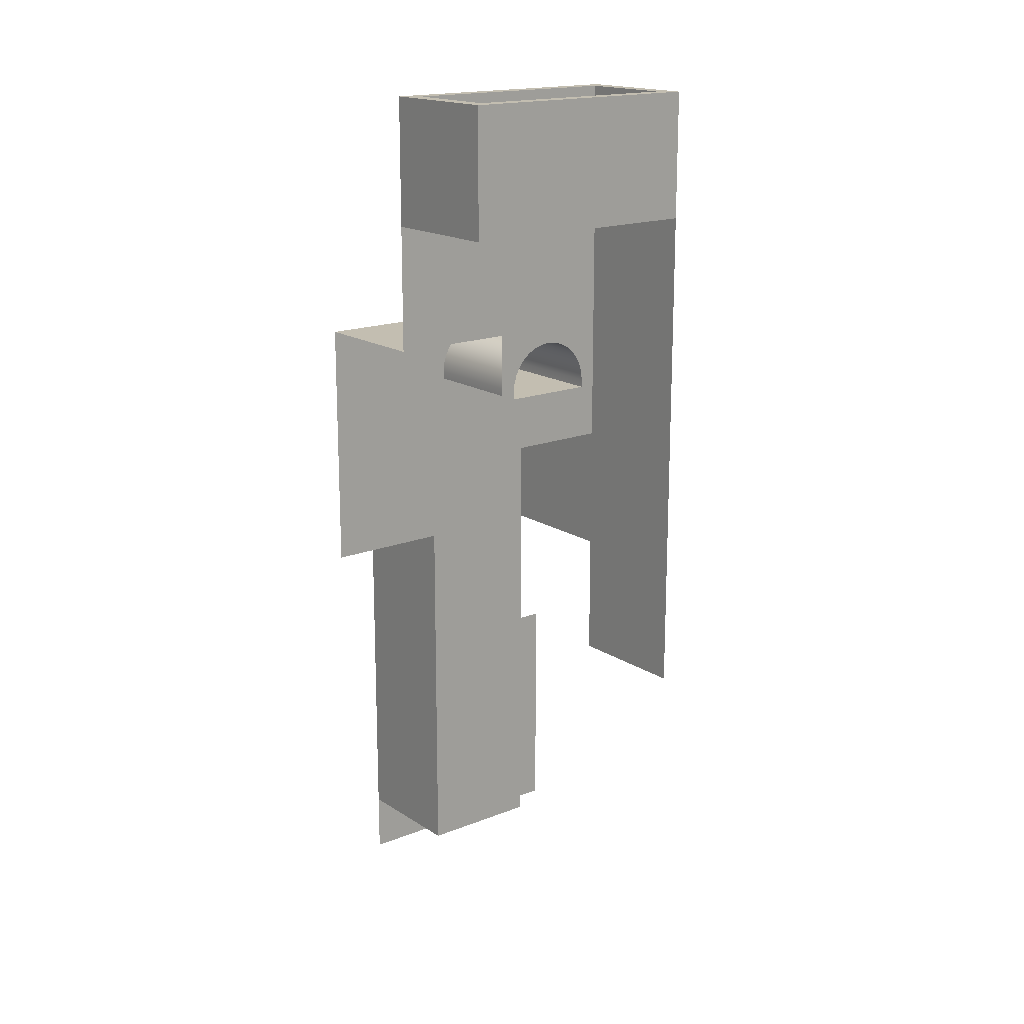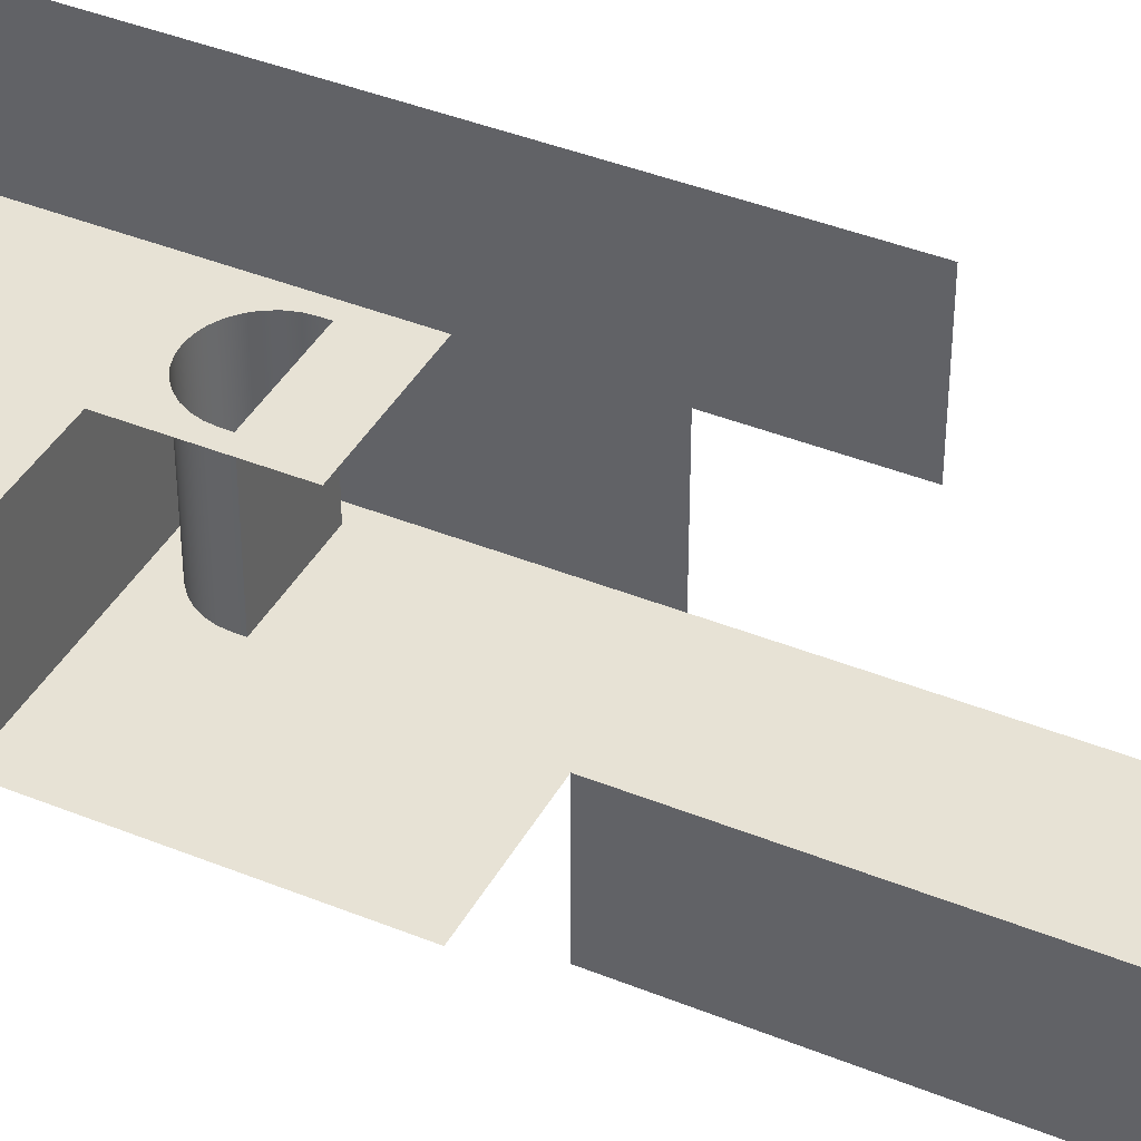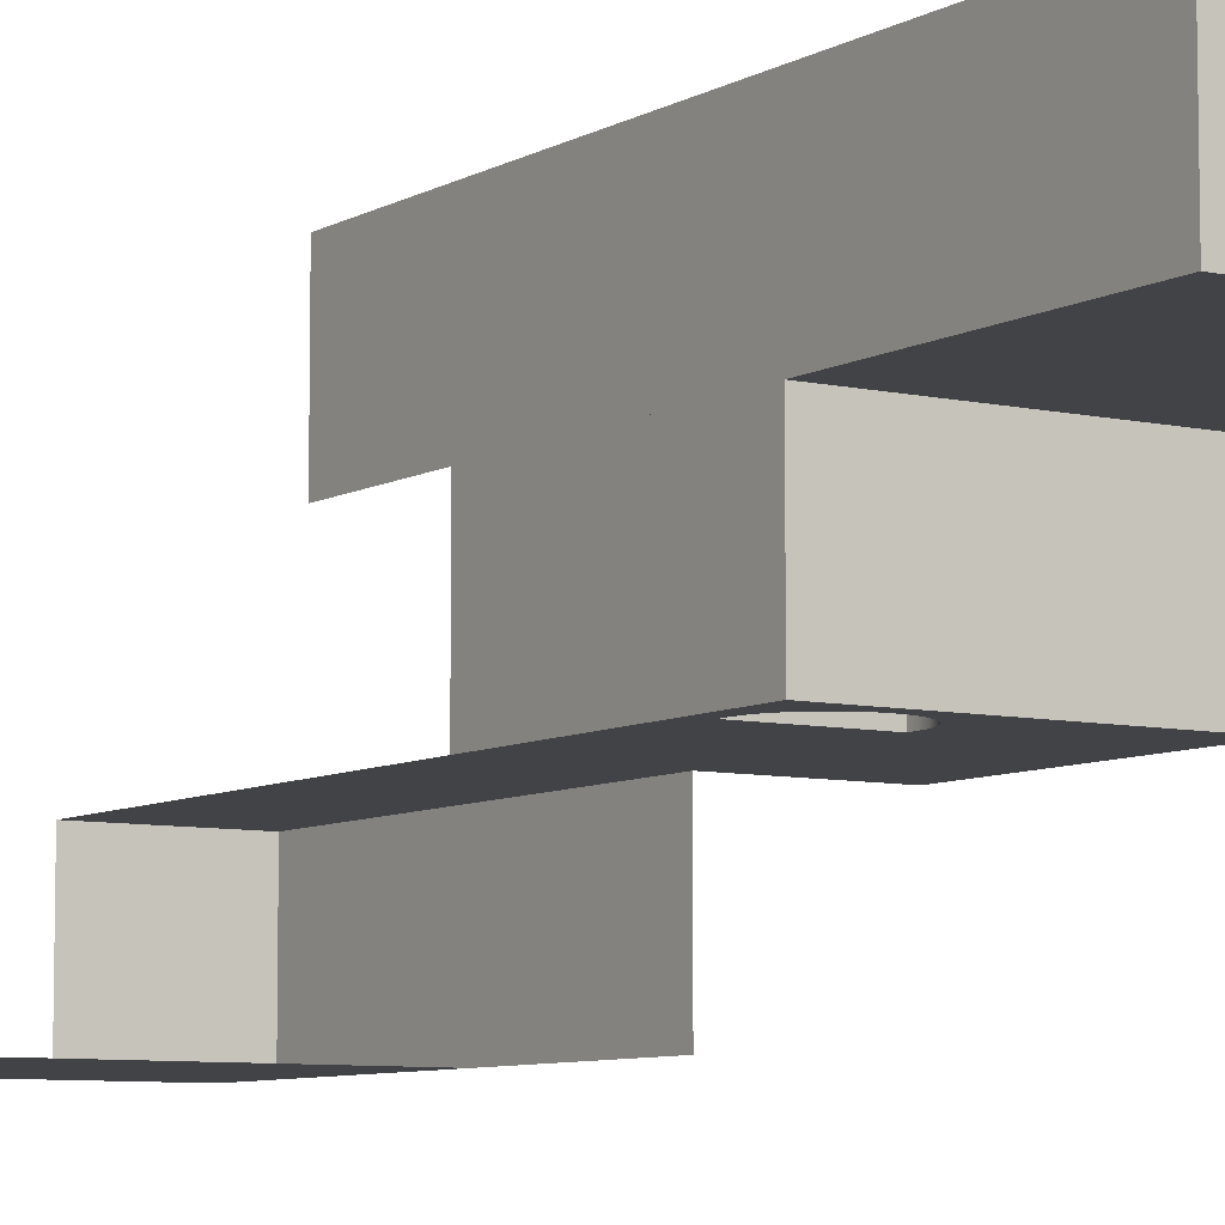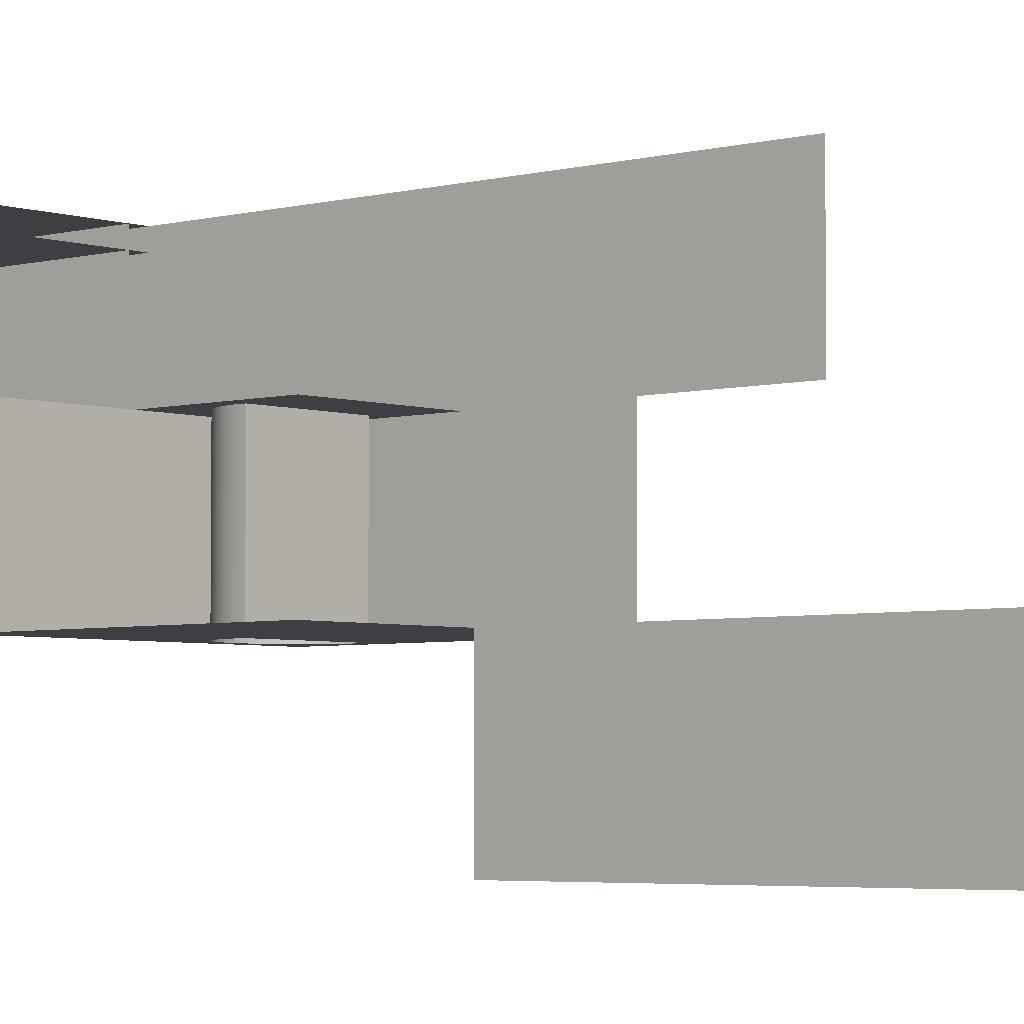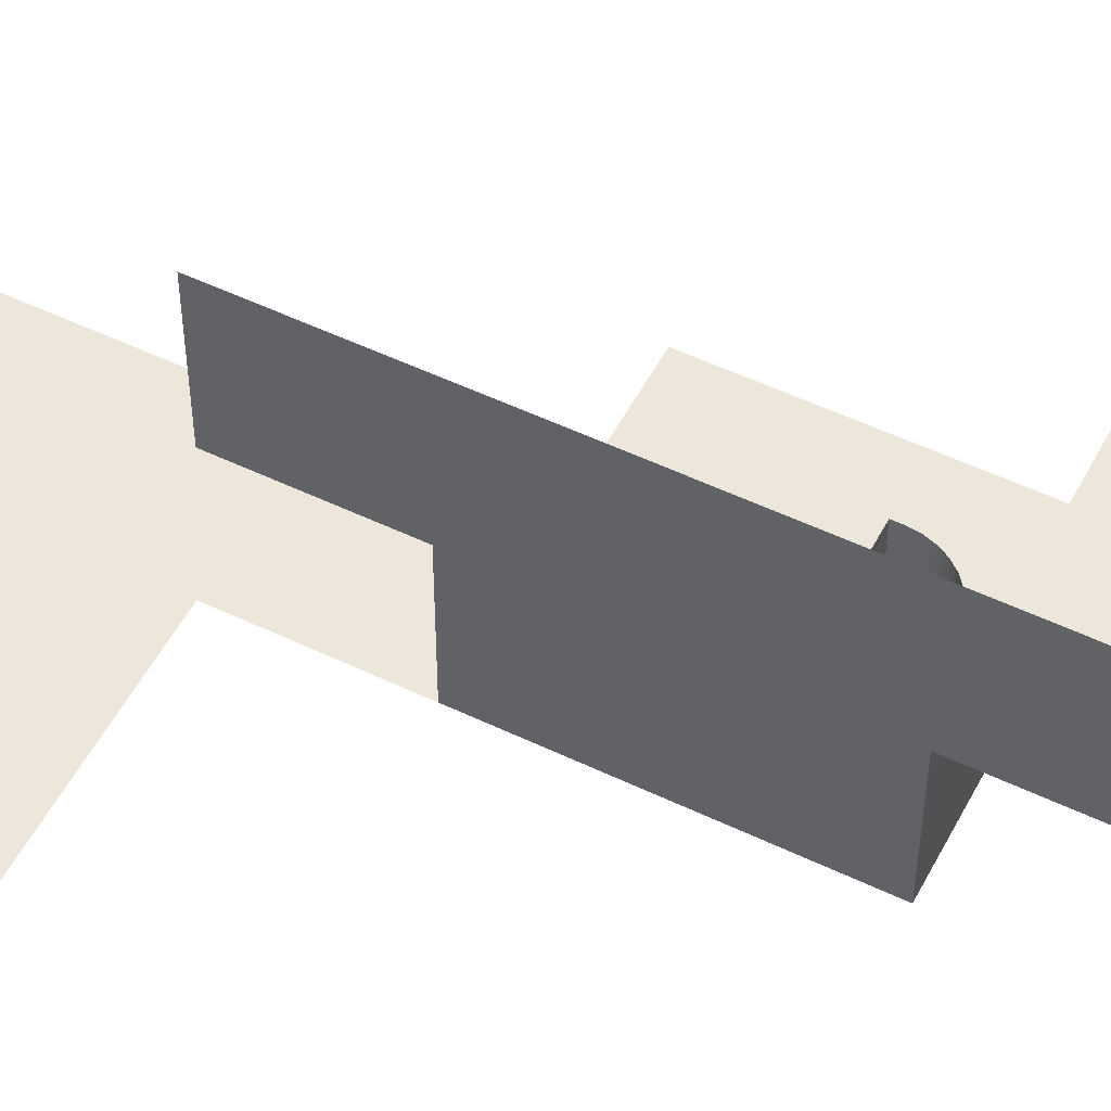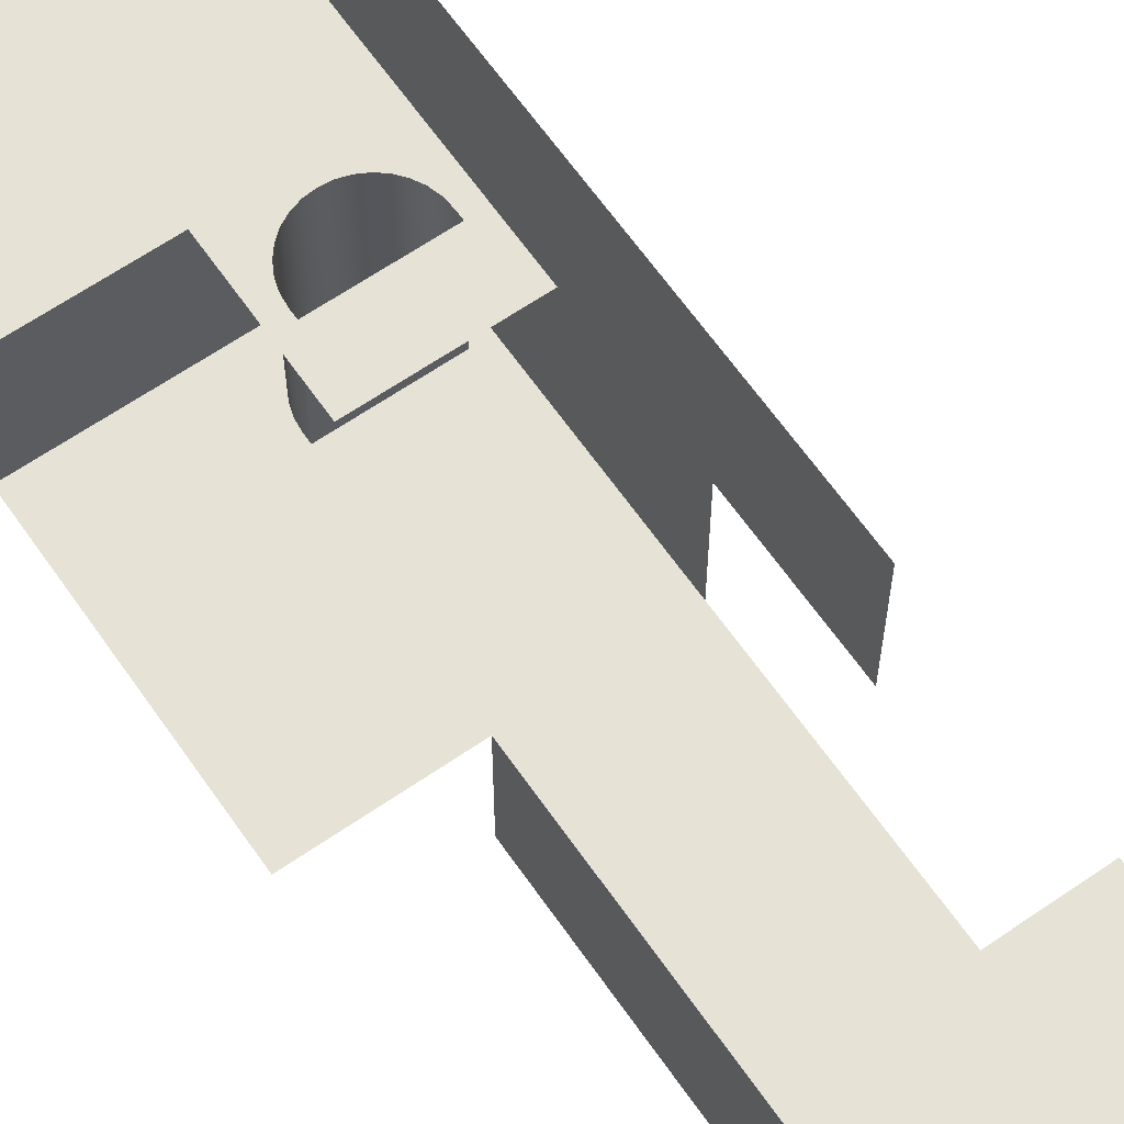
<metadata>
{"format":"obj","ext":"obj","renderer":"f3d","projection":"perspective","resolution":1024,"background":"white","views":[{"elev":17.2,"azim":-38.3,"up":"+Y"},{"elev":40.5,"azim":-63.5,"up":"+Z"},{"elev":-7.5,"azim":147.0,"up":"+Z"},{"elev":-4.0,"azim":-47.9,"up":"+Z"},{"elev":52.9,"azim":117.2,"up":"+Z"},{"elev":63.9,"azim":-34.8,"up":"+Z"}]}
</metadata>
<code>
g _Combined_Vis38_0
v -2.735 -7.735 77
v -2.792 -7.688 76
v -2.792 -7.688 77
v -2.735 -7.735 76
v -2.688 -7.792 77
v -2.688 -7.792 76
v -2.654 -7.856 77
v -2.654 -7.856 76
v -2.632 -7.927 77
v -2.632 -7.927 76
v -2.625 -8 77
v -2.625 -8 76
v -2.625 -8.062 77
v -2.625 -8.062 76
v -2.792 -7.688 77
v -2.792 -7.688 76
v -2.856 -7.654 76
v -2.856 -7.654 77
v -2.927 -7.632 76
v -2.927 -7.632 77
v -3 -7.625 76
v -3 -7.625 77
v -3.073 -7.632 77
v -3.073 -7.632 76
v -3.144 -7.654 77
v -3.144 -7.654 76
v -2.625 -8.062 76
v -2.625 -8.062 77
v -3 -8.062 77
v -3 -8.062 76
v -3.375 -8.062 76
v -3.375 -8.062 77
v -3.208 -7.688 77
v -3.208 -7.688 76
v -3.265 -7.735 77
v -3.265 -7.735 76
v -3.312 -7.792 77
v -3.312 -7.792 76
v -3.346 -7.856 77
v -3.312 -7.792 77
v -3.312 -7.792 76
v -3.346 -7.856 76
v -3.368 -7.927 77
v -3.368 -7.927 76
v -3.375 -8 77
v -3.375 -8 76
v -3.375 -8.062 77
v -3.375 -8.062 76
v -2.5 -7.5 76
v -3 -7.5 76
v -3 -7.625 76
v -3.5 -7.5 76
v -2.927 -7.632 76
v -2.856 -7.654 76
v -2.792 -7.688 76
v -3.073 -7.632 76
v -3.144 -7.654 76
v -3.208 -7.688 76
v -2.735 -7.735 76
v -3.265 -7.735 76
v -2.688 -7.792 76
v -3.312 -7.792 76
v -2.654 -7.856 76
v -3.346 -7.856 76
v -2.632 -7.927 76
v -2.625 -8 76
v -2.625 -8.062 76
v -2.5 -8.5 76
v -3.368 -7.927 76
v -3.375 -8 76
v -3.375 -8.062 76
v -3.5 -8.5 76
v -3 -8.062 76
v -3 -8.5 76
v -2.625 -8.062 77
v -3 -8.5 77
v -3 -8.062 77
v -3.375 -8.062 77
v -2.5 -8.5 77
v -3.5 -8.5 77
v -2.625 -8 77
v -2.5 -7.5 77
v -2.632 -7.927 77
v -3.375 -8 77
v -3.5 -7.5 77
v -3.368 -7.927 77
v -2.654 -7.856 77
v -3.346 -7.856 77
v -2.688 -7.792 77
v -3.312 -7.792 77
v -2.735 -7.735 77
v -3.265 -7.735 77
v -2.792 -7.688 77
v -2.856 -7.654 77
v -2.927 -7.632 77
v -3.208 -7.688 77
v -3.144 -7.654 77
v -3.073 -7.632 77
v -3 -7.5 77
v -3 -7.625 77
v -2.5 -5.5 77
v -3.5 -5.5 77
v -3.5 -6.5 77
v -2.5 -6.5 77
v -2.5 -5.5 77
v -2.5 -5.5 77.12
v -3.5 -5.5 77.12
v -3.5 -5.5 77
v -2.5 -6.5 77.12
v -3.5 -6.5 77.12
v -3.5 -5.5 77.12
v -2.5 -5.5 77.12
v -3.5 -5.5 77
v -4.5 -5.5 77
v -4.5 -6.5 77
v -3.5 -6.5 77
v -3.5 -5.5 77
v -3.5 -5.5 77.12
v -4.5 -5.5 77.12
v -4.5 -5.5 77
v -3.5 -6.5 77.12
v -4.5 -6.5 77.12
v -4.5 -5.5 77.12
v -3.5 -5.5 77.12
v -4.5 -5.5 78
v -3.5 -5.5 78
v -3.5 -6.5 78
v -4.5 -6.5 78
v -4.5 -5.5 78
v -4.5 -5.5 77.88
v -3.5 -5.5 77.88
v -3.5 -5.5 78
v -4.5 -6.5 77.88
v -3.5 -6.5 77.88
v -3.5 -5.5 77.88
v -4.5 -5.5 77.88
v -3.5 -5.5 78
v -2.5 -5.5 78
v -2.5 -6.5 78
v -3.5 -6.5 78
v -3.5 -5.5 78
v -3.5 -5.5 77.88
v -2.5 -5.5 77.88
v -2.5 -5.5 78
v -3.5 -6.5 77.88
v -2.5 -6.5 77.88
v -2.5 -5.5 77.88
v -3.5 -5.5 77.88
v -2.5 -5.5 78
v -2.5 -5.5 77
v -2.5 -6.5 77
v -2.5 -6.5 78
v -2.5 -5.5 78
v -2.625 -5.5 78
v -2.625 -5.5 77
v -2.5 -5.5 77
v -2.625 -6.5 78
v -2.625 -6.5 77
v -2.625 -5.5 77
v -2.625 -5.5 78
v -4.5 -5.5 77
v -4.5 -5.5 78
v -4.5 -6.5 78
v -4.5 -6.5 77
v -4.5 -5.5 77
v -4.375 -5.5 77
v -4.375 -5.5 78
v -4.5 -5.5 78
v -4.375 -6.5 77
v -4.375 -6.5 78
v -4.375 -5.5 78
v -4.375 -5.5 77
v -4.5 -7.5 77
v -4.5 -7.5 76
v -3.5 -7.5 76
v -3.5 -7.5 77
v -3.5 -9.5 76
v -3.5 -12.5 76
v -3.5 -12.5 75
v -3.5 -9.5 75
v -1.5 -11 75
v -1.5 -13 75
v -2.5 -13 75
v -2.5 -11 75
v -3.5 -8.5 76
v -3.5 -7.5 76
v -4.5 -7.5 76
v -4.5 -8.5 76
v -3.5 -7.5 77
v -3.5 -6.5 77
v -4.5 -6.5 77
v -4.5 -7.5 77
v -3.5 -7.5 77
v -3.5 -7.5 76
v -2.5 -7.5 76
v -2.5 -7.5 77
v -2.5 -8.5 77
v -2.5 -9.5 77
v -2.5 -9.5 78
v -2.5 -8.5 78
v -2.5 -7.5 77
v -2.5 -7.5 76
v -2.5 -8.5 76
v -3.5 -8.5 76
v -3.5 -9.5 76
v -2.5 -9.5 76
v -2.5 -8.5 76
v -2.5 -9.5 78
v -2.5 -9.5 77
v -2.5 -10.5 77
v -2.5 -10.5 78
v -3.5 -11.5 76
v -3.5 -12.5 76
v -2.5 -12.5 76
v -2.5 -11.5 76
v -3.5 -10.5 76
v -3.5 -11.5 76
v -2.5 -11.5 76
v -2.5 -10.5 76
v -2.5 -11 75
v -2.5 -13 75
v -3.5 -13 75
v -3.5 -11 75
v -3.5 -6.5 77
v -3.5 -7.5 77
v -2.5 -7.5 77
v -2.5 -6.5 77
v -2.5 -7.5 78
v -2.5 -6.5 78
v -2.5 -6.5 77
v -2.5 -7.5 77
v -2.5 -7.5 78
v -2.5 -7.5 77
v -2.5 -8.5 77
v -2.5 -8.5 78
v -4.5 -8.5 76
v -4.5 -9.5 76
v -3.5 -9.5 76
v -3.5 -8.5 76
v -2.5 -8.5 77
v -2.5 -8.5 76
v -2.5 -9.5 76
v -2.5 -9.5 77
v -3.5 -9.5 76
v -3.5 -10.5 76
v -2.5 -10.5 76
v -2.5 -9.5 76
v -2.5 -12.5 76
v -2.5 -12.5 75
v -3.5 -12.5 75
v -3.5 -12.5 76
g _Combined_Vis38_0_0
f 3 2 1
f 2 4 1
f 1 4 5
f 4 6 5
f 5 6 7
f 6 8 7
f 7 8 9
f 8 10 9
f 9 10 11
f 10 12 11
f 13 11 12
f 14 13 12
f 17 16 15
f 18 17 15
f 19 17 18
f 20 19 18
f 21 19 20
f 22 21 20
f 21 22 23
f 24 21 23
f 24 23 25
f 26 24 25
f 29 28 27
f 30 29 27
f 29 30 31
f 32 29 31
f 26 25 33
f 34 26 33
f 34 33 35
f 36 34 35
f 36 35 37
f 38 36 37
f 41 40 39
f 42 41 39
f 42 39 43
f 44 42 43
f 44 43 45
f 46 44 45
f 45 47 46
f 47 48 46
f 51 50 49
f 50 51 52
f 53 51 49
f 54 53 49
f 55 54 49
f 51 56 52
f 56 57 52
f 57 58 52
f 59 55 49
f 58 60 52
f 61 59 49
f 60 62 52
f 63 61 49
f 62 64 52
f 65 63 49
f 66 65 49
f 67 66 49
f 68 67 49
f 64 69 52
f 69 70 52
f 70 71 52
f 71 72 52
f 73 67 68
f 71 73 72
f 74 73 68
f 73 74 72
f 77 76 75
f 76 77 78
f 76 79 75
f 80 76 78
f 75 79 81
f 79 82 81
f 83 81 82
f 80 78 84
f 85 80 84
f 84 86 85
f 87 83 82
f 86 88 85
f 89 87 82
f 88 90 85
f 91 89 82
f 90 92 85
f 93 91 82
f 94 93 82
f 95 94 82
f 92 96 85
f 96 97 85
f 97 98 85
f 95 82 99
f 85 98 99
f 100 95 99
f 98 100 99
f 103 102 101
f 104 103 101
f 107 106 105
f 108 107 105
f 111 110 109
f 112 111 109
f 115 114 113
f 116 115 113
f 119 118 117
f 120 119 117
f 123 122 121
f 124 123 121
f 127 126 125
f 128 127 125
f 131 130 129
f 132 131 129
f 135 134 133
f 136 135 133
f 139 138 137
f 140 139 137
f 143 142 141
f 144 143 141
f 147 146 145
f 148 147 145
f 151 150 149
f 152 151 149
f 155 154 153
f 156 155 153
f 159 158 157
f 160 159 157
f 163 162 161
f 164 163 161
f 167 166 165
f 168 167 165
f 171 170 169
f 172 171 169
f 175 174 173
f 176 175 173
f 179 178 177
f 180 179 177
f 183 182 181
f 184 183 181
f 187 186 185
f 188 187 185
f 191 190 189
f 192 191 189
f 195 194 193
f 196 195 193
f 199 198 197
f 200 199 197
f 202 201 197
f 203 202 197
f 206 205 204
f 207 206 204
f 210 209 208
f 211 210 208
f 214 213 212
f 215 214 212
f 218 217 216
f 219 218 216
f 222 221 220
f 223 222 220
f 226 225 224
f 227 226 224
f 230 229 228
f 231 230 228
f 234 233 232
f 235 234 232
f 238 237 236
f 239 238 236
f 242 241 240
f 243 242 240
f 246 245 244
f 247 246 244
f 250 249 248
f 251 250 248

</code>
